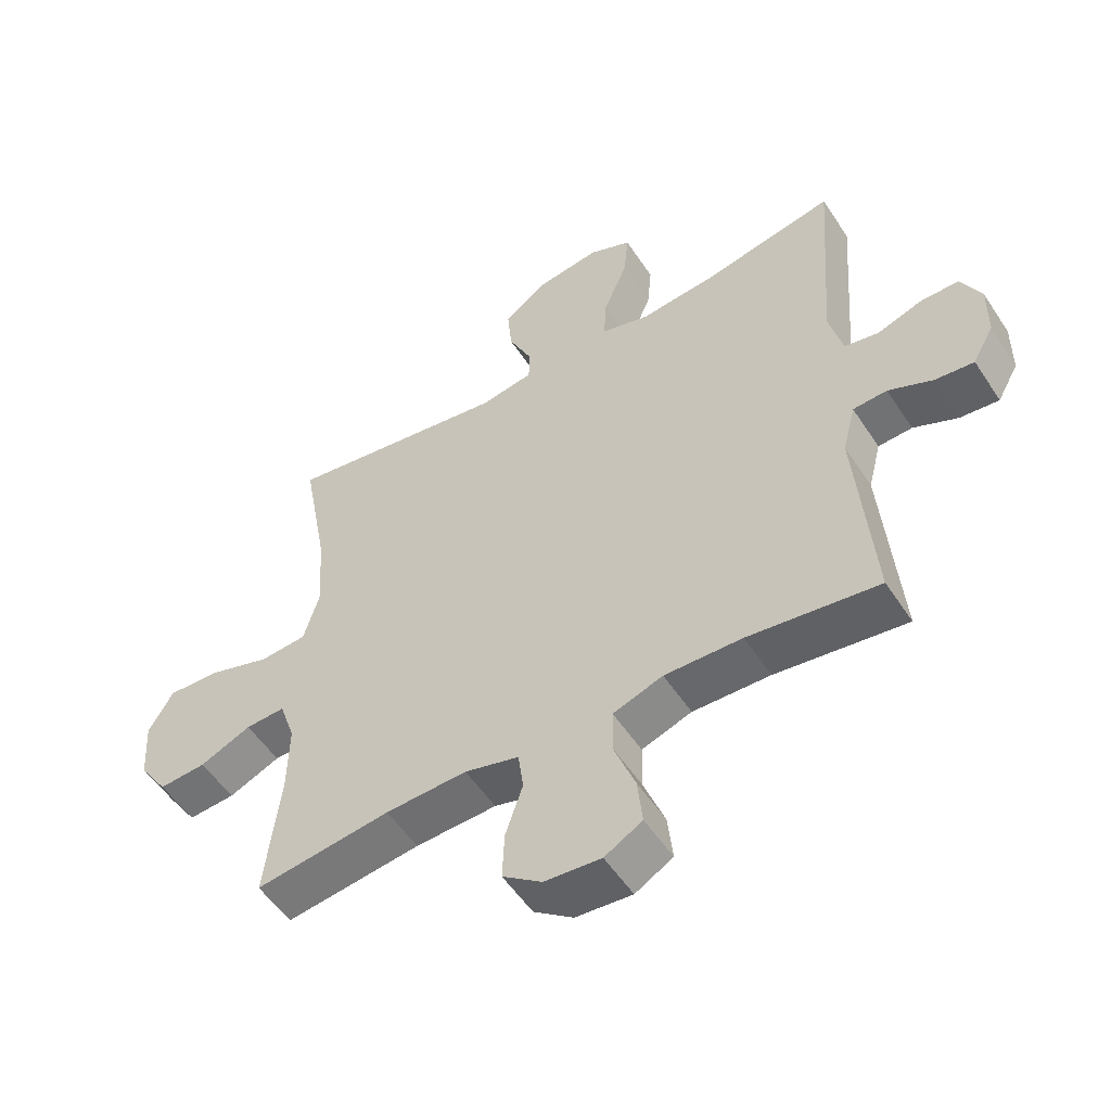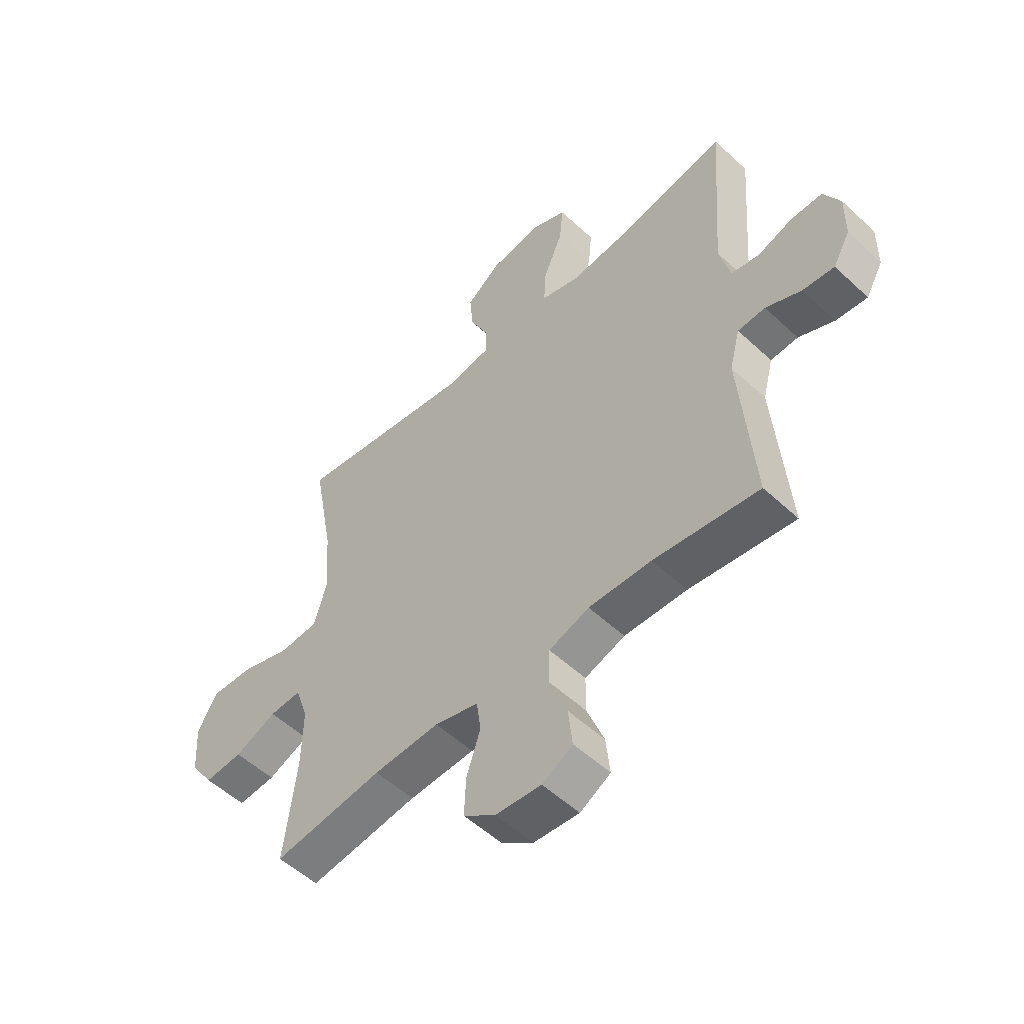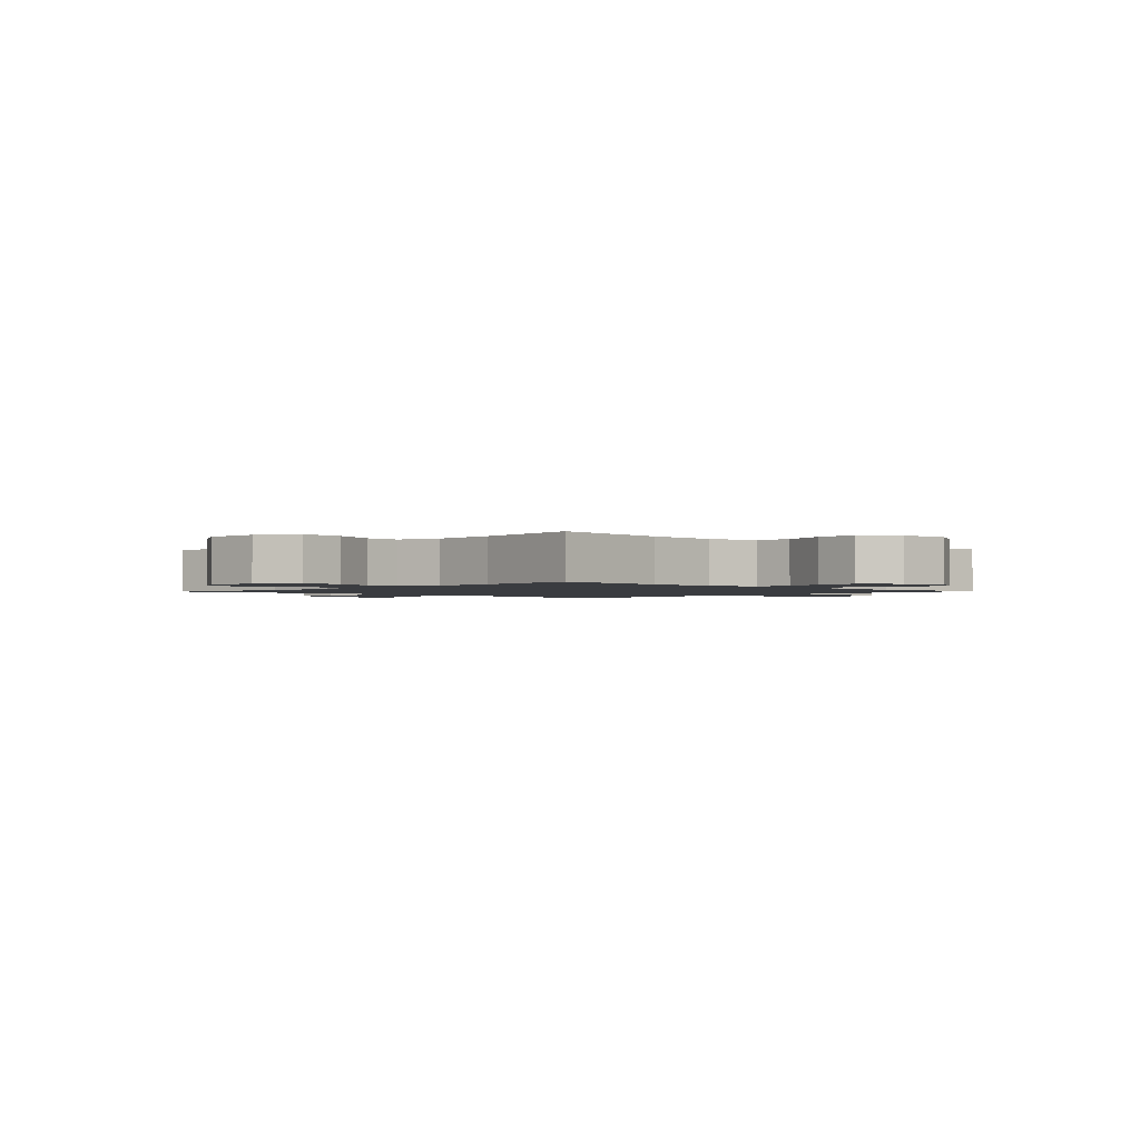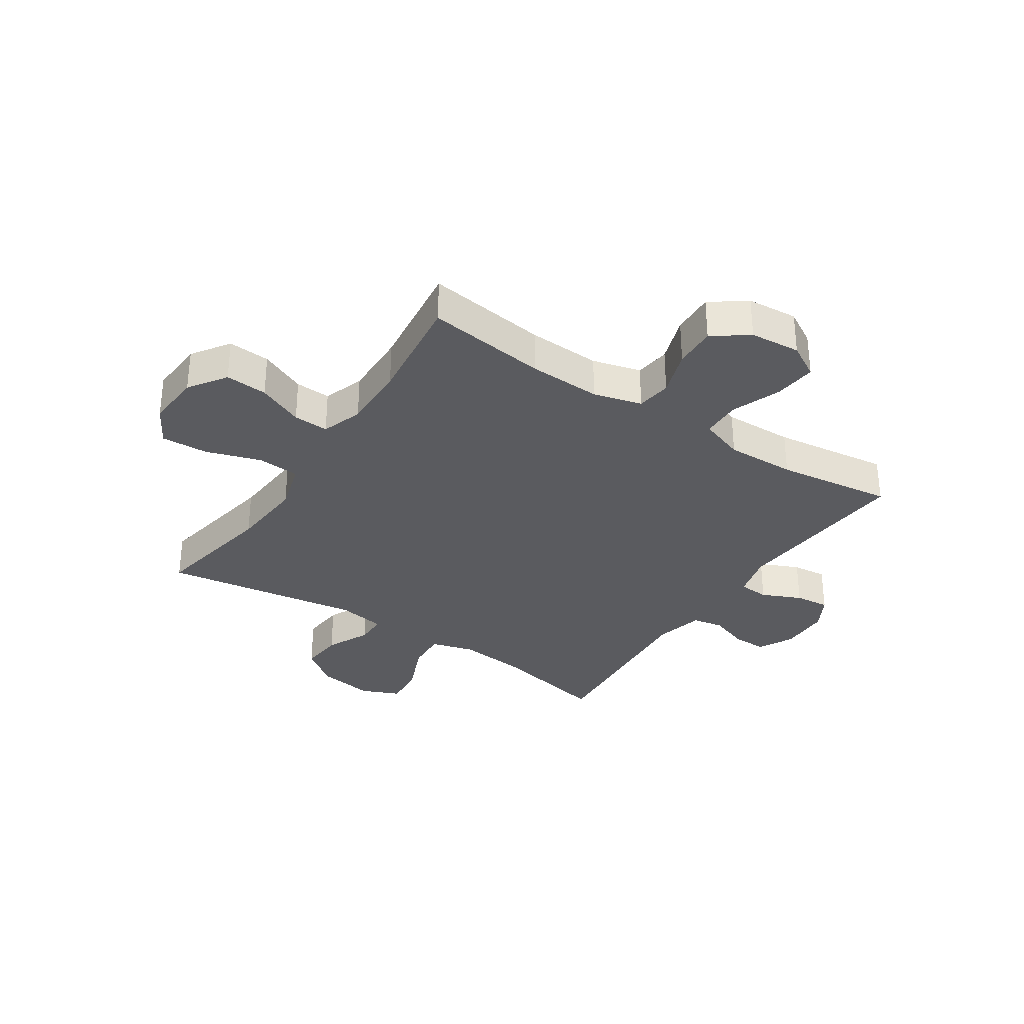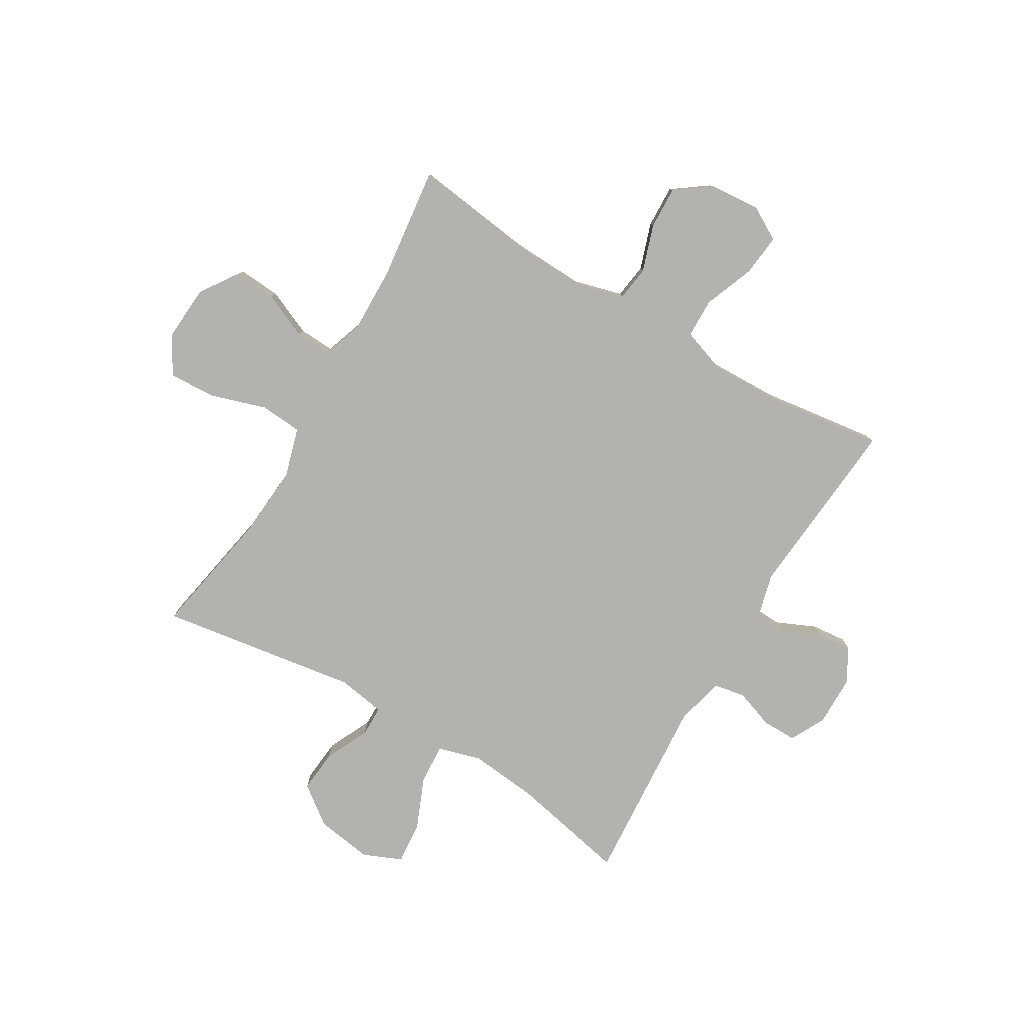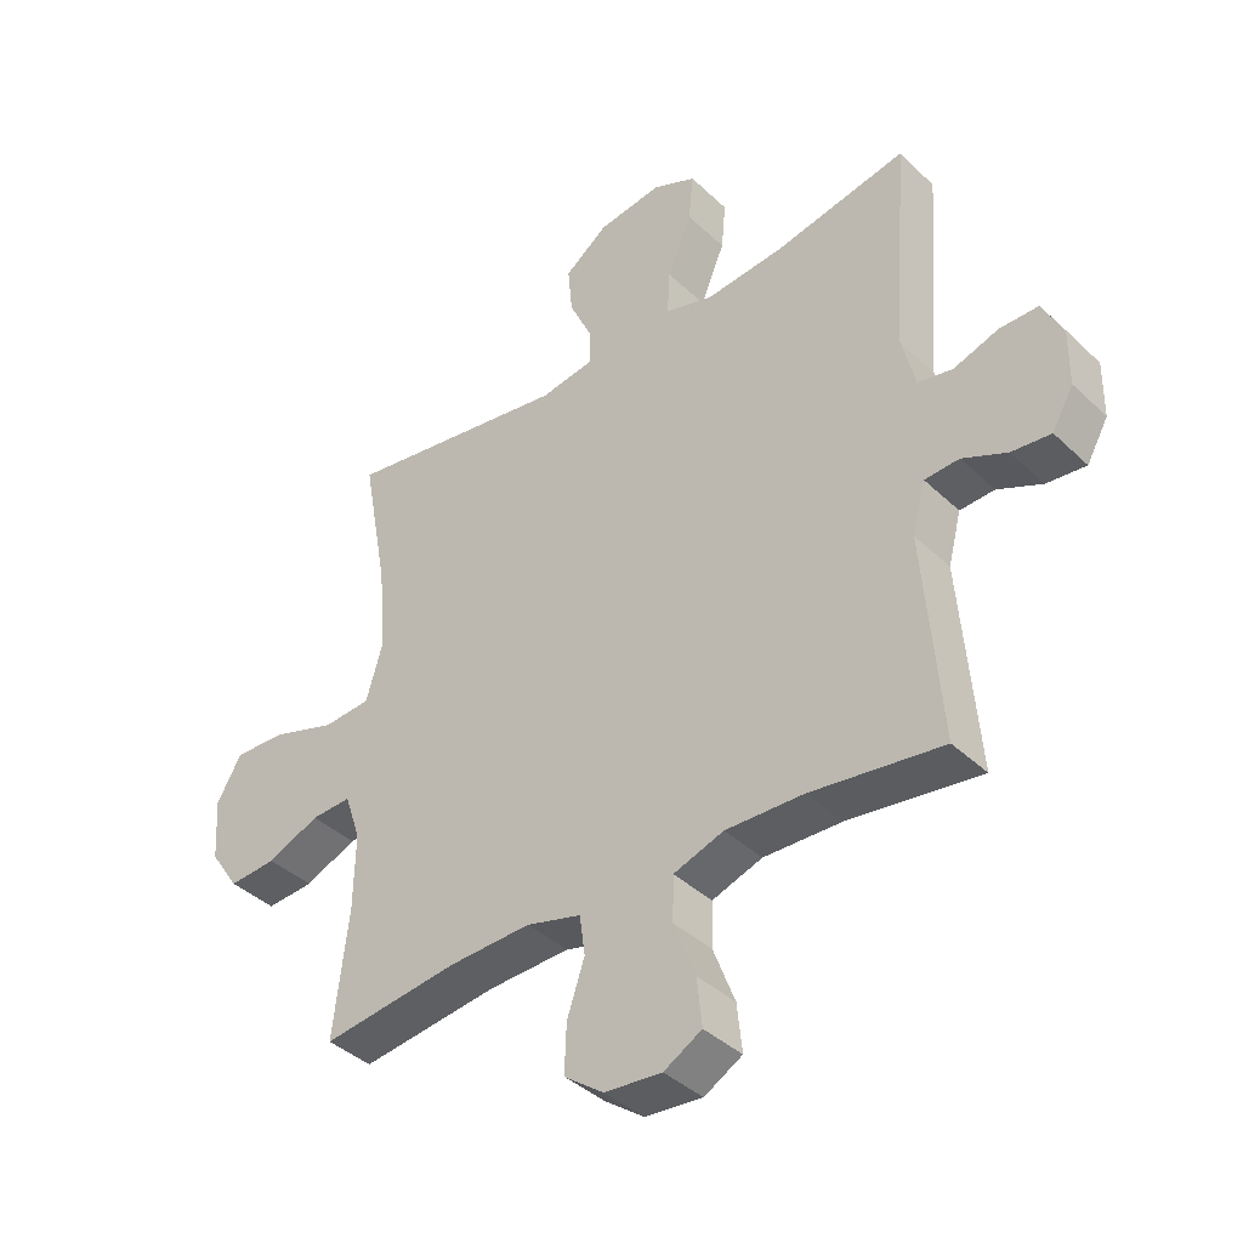
<metadata>
{"format":"obj","ext":"obj","renderer":"f3d","projection":"perspective","resolution":1024,"background":"white","views":[{"elev":-53.4,"azim":-147.4,"up":"+Z"},{"elev":-53.4,"azim":-134.8,"up":"+Z"},{"elev":-1.7,"azim":136.4,"up":"+Y"},{"elev":-32.9,"azim":146.5,"up":"+Y"},{"elev":-79.8,"azim":149.3,"up":"+Y"},{"elev":-39.3,"azim":-139.5,"up":"+Z"}]}
</metadata>
<code>
o path6728
v -0.4807 0.0375 0.1691
v -0.5023 0.0375 0.08267
v -0.5576 0.0375 0.072
v -0.6285 0.0375 0.0965
v -0.6904 0.0375 0.09701
v -0.7229 0.0375 0.03364
v -0.722 0.0375 -0.05643
v -0.688 0.0375 -0.1168
v -0.6254 0.0375 -0.1105
v -0.5545 0.0375 -0.07866
v -0.4997 0.0375 -0.08194
v -0.4788 0.0375 -0.1621
v -0.506 0.0375 -0.4921
v -0.2965 0.0375 -0.4639
v -0.1716 0.0375 -0.4605
v -0.09146 0.0375 -0.4884
v -0.09015 0.0375 -0.5592
v -0.1247 0.0375 -0.6488
v -0.1327 0.0375 -0.7243
v -0.07207 0.0375 -0.7591
v 0.01903 0.0375 -0.7513
v 0.08219 0.0375 -0.7053
v 0.079 0.0375 -0.629
v 0.05096 0.0375 -0.5458
v 0.05953 0.0375 -0.4828
v 0.1469 0.0375 -0.4592
v 0.278 0.0375 -0.4641
v 0.4959 0.0375 -0.4921
v 0.4716 0.0375 -0.2917
v 0.4691 0.0375 -0.1732
v 0.4944 0.0375 -0.09901
v 0.5581 0.0375 -0.102
v 0.6412 0.0375 -0.1379
v 0.7172 0.0375 -0.1432
v 0.7633 0.0375 -0.07547
v 0.7697 0.0375 0.02383
v 0.7301 0.0375 0.09206
v 0.6454 0.0375 0.08799
v 0.5462 0.0375 0.05589
v 0.47 0.0375 0.06138
v 0.4442 0.0375 0.1497
v 0.4545 0.0375 0.2845
v 0.4959 0.0375 0.5095
v 0.1369 0.0375 0.4546
v 0.05132 0.0375 0.4688
v 0.0508 0.0375 0.5241
v 0.08815 0.0375 0.6028
v 0.09525 0.0375 0.6793
v 0.02623 0.0375 0.731
v -0.07563 0.0375 0.7463
v -0.1448 0.0375 0.7163
v -0.1377 0.0375 0.64
v -0.09891 0.0375 0.5473
v -0.09495 0.0375 0.476
v -0.1722 0.0375 0.4536
v -0.2961 0.0375 0.466
v -0.506 0.0375 0.5095
v -0.4807 -0.0375 0.1691
v -0.5023 -0.0375 0.08267
v -0.5576 -0.0375 0.072
v -0.6285 -0.0375 0.0965
v -0.6904 -0.0375 0.09701
v -0.7229 -0.0375 0.03364
v -0.722 -0.0375 -0.05643
v -0.688 -0.0375 -0.1168
v -0.6254 -0.0375 -0.1105
v -0.5545 -0.0375 -0.07866
v -0.4997 -0.0375 -0.08194
v -0.4788 -0.0375 -0.1621
v -0.506 -0.0375 -0.4921
v -0.2965 -0.0375 -0.4639
v -0.1716 -0.0375 -0.4605
v -0.09146 -0.0375 -0.4884
v -0.09015 -0.0375 -0.5592
v -0.1247 -0.0375 -0.6488
v -0.1327 -0.0375 -0.7243
v -0.07207 -0.0375 -0.7591
v 0.01903 -0.0375 -0.7513
v 0.08219 -0.0375 -0.7053
v 0.079 -0.0375 -0.629
v 0.05096 -0.0375 -0.5458
v 0.05953 -0.0375 -0.4828
v 0.1469 -0.0375 -0.4592
v 0.278 -0.0375 -0.4641
v 0.4959 -0.0375 -0.4921
v 0.4716 -0.0375 -0.2917
v 0.4691 -0.0375 -0.1732
v 0.4944 -0.0375 -0.09901
v 0.5581 -0.0375 -0.102
v 0.6412 -0.0375 -0.1379
v 0.7172 -0.0375 -0.1432
v 0.7633 -0.0375 -0.07547
v 0.7697 -0.0375 0.02383
v 0.7301 -0.0375 0.09206
v 0.6454 -0.0375 0.08799
v 0.5462 -0.0375 0.05589
v 0.47 -0.0375 0.06138
v 0.4442 -0.0375 0.1497
v 0.4545 -0.0375 0.2845
v 0.4959 -0.0375 0.5095
v 0.1369 -0.0375 0.4546
v 0.05132 -0.0375 0.4688
v 0.0508 -0.0375 0.5241
v 0.08815 -0.0375 0.6028
v 0.09525 -0.0375 0.6793
v 0.02623 -0.0375 0.731
v -0.07563 -0.0375 0.7463
v -0.1448 -0.0375 0.7163
v -0.1377 -0.0375 0.64
v -0.09891 -0.0375 0.5473
v -0.09495 -0.0375 0.476
v -0.1722 -0.0375 0.4536
v -0.2961 -0.0375 0.466
v -0.506 -0.0375 0.5095
v -0.1327 0.0375 -0.7243
v -0.1327 0.0375 -0.7243
v -0.07207 0.0375 -0.7591
v 0.01903 0.0375 -0.7513
v 0.08219 0.0375 -0.7053
v -0.1247 0.0375 -0.6488
v 0.079 0.0375 -0.629
v -0.09015 0.0375 -0.5592
v 0.05096 0.0375 -0.5458
v -0.09146 0.0375 -0.4884
v -0.09146 0.0375 -0.4884
v 0.05953 0.0375 -0.4828
v 0.05953 0.0375 -0.4828
v -0.1716 0.0375 -0.4605
v 0.1469 0.0375 -0.4592
v 0.278 0.0375 -0.4641
v 0.4959 0.0375 -0.4921
v 0.4959 0.0375 -0.4921
v -0.506 0.0375 -0.4921
v -0.506 0.0375 -0.4921
v -0.2965 0.0375 -0.4639
v 0.4716 0.0375 -0.2917
v 0.4691 0.0375 -0.1732
v -0.4788 0.0375 -0.1621
v 0.4944 0.0375 -0.09901
v 0.4944 0.0375 -0.09901
v -0.4997 0.0375 -0.08194
v -0.4997 0.0375 -0.08194
v 0.6412 0.0375 -0.1379
v 0.7172 0.0375 -0.1432
v 0.7633 0.0375 -0.07547
v 0.5581 0.0375 -0.102
v -0.722 0.0375 -0.05643
v -0.688 0.0375 -0.1168
v -0.688 0.0375 -0.1168
v -0.6254 0.0375 -0.1105
v -0.5545 0.0375 -0.07866
v 0.7697 0.0375 0.02383
v -0.7229 0.0375 0.03364
v 0.7301 0.0375 0.09206
v 0.7301 0.0375 0.09206
v -0.6904 0.0375 0.09701
v -0.6904 0.0375 0.09701
v 0.5462 0.0375 0.05589
v 0.47 0.0375 0.06138
v 0.47 0.0375 0.06138
v 0.6454 0.0375 0.08799
v 0.4442 0.0375 0.1497
v -0.6285 0.0375 0.0965
v -0.5576 0.0375 0.072
v -0.5023 0.0375 0.08267
v -0.5023 0.0375 0.08267
v -0.4807 0.0375 0.1691
v 0.4545 0.0375 0.2845
v -0.1722 0.0375 0.4536
v -0.2961 0.0375 0.466
v -0.09495 0.0375 0.476
v -0.09495 0.0375 0.476
v 0.1369 0.0375 0.4546
v 0.05132 0.0375 0.4688
v 0.05132 0.0375 0.4688
v 0.0508 0.0375 0.5241
v -0.09891 0.0375 0.5473
v 0.4959 0.0375 0.5095
v 0.4959 0.0375 0.5095
v -0.506 0.0375 0.5095
v -0.506 0.0375 0.5095
v 0.08815 0.0375 0.6028
v -0.1377 0.0375 0.64
v 0.09525 0.0375 0.6793
v -0.1448 0.0375 0.7163
v -0.1448 0.0375 0.7163
v 0.02623 0.0375 0.731
v -0.07563 0.0375 0.7463
v -0.1327 -0.0375 -0.7243
v -0.1327 -0.0375 -0.7243
v -0.07207 -0.0375 -0.7591
v 0.01903 -0.0375 -0.7513
v 0.08219 -0.0375 -0.7053
v -0.1247 -0.0375 -0.6488
v 0.079 -0.0375 -0.629
v -0.09015 -0.0375 -0.5592
v 0.05096 -0.0375 -0.5458
v -0.09146 -0.0375 -0.4884
v -0.09146 -0.0375 -0.4884
v 0.05953 -0.0375 -0.4828
v 0.05953 -0.0375 -0.4828
v -0.1716 -0.0375 -0.4605
v 0.1469 -0.0375 -0.4592
v 0.278 -0.0375 -0.4641
v 0.4959 -0.0375 -0.4921
v 0.4959 -0.0375 -0.4921
v -0.506 -0.0375 -0.4921
v -0.506 -0.0375 -0.4921
v -0.2965 -0.0375 -0.4639
v 0.4716 -0.0375 -0.2917
v 0.4691 -0.0375 -0.1732
v -0.4788 -0.0375 -0.1621
v 0.4944 -0.0375 -0.09901
v 0.4944 -0.0375 -0.09901
v -0.4997 -0.0375 -0.08194
v -0.4997 -0.0375 -0.08194
v 0.6412 -0.0375 -0.1379
v 0.7172 -0.0375 -0.1432
v 0.7633 -0.0375 -0.07547
v 0.5581 -0.0375 -0.102
v -0.722 -0.0375 -0.05643
v -0.688 -0.0375 -0.1168
v -0.688 -0.0375 -0.1168
v -0.6254 -0.0375 -0.1105
v -0.5545 -0.0375 -0.07866
v 0.7697 -0.0375 0.02383
v -0.7229 -0.0375 0.03364
v 0.7301 -0.0375 0.09206
v 0.7301 -0.0375 0.09206
v -0.6904 -0.0375 0.09701
v -0.6904 -0.0375 0.09701
v 0.5462 -0.0375 0.05589
v 0.47 -0.0375 0.06138
v 0.47 -0.0375 0.06138
v 0.6454 -0.0375 0.08799
v 0.4442 -0.0375 0.1497
v -0.6285 -0.0375 0.0965
v -0.5576 -0.0375 0.072
v -0.5023 -0.0375 0.08267
v -0.5023 -0.0375 0.08267
v -0.4807 -0.0375 0.1691
v 0.4545 -0.0375 0.2845
v -0.1722 -0.0375 0.4536
v -0.2961 -0.0375 0.466
v -0.09495 -0.0375 0.476
v -0.09495 -0.0375 0.476
v 0.1369 -0.0375 0.4546
v 0.05132 -0.0375 0.4688
v 0.05132 -0.0375 0.4688
v 0.0508 -0.0375 0.5241
v -0.09891 -0.0375 0.5473
v 0.4959 -0.0375 0.5095
v 0.4959 -0.0375 0.5095
v -0.506 -0.0375 0.5095
v -0.506 -0.0375 0.5095
v 0.08815 -0.0375 0.6028
v -0.1377 -0.0375 0.64
v 0.09525 -0.0375 0.6793
v -0.1448 -0.0375 0.7163
v -0.1448 -0.0375 0.7163
v 0.02623 -0.0375 0.731
v -0.07563 -0.0375 0.7463
f 191 194 189
f 200 198 197
f 244 241 243
f 211 204 210
f 194 195 196
f 241 244 254
f 248 245 243
f 237 225 238
f 248 212 202
f 239 243 241
f 197 196 195
f 243 215 248
f 219 235 217
f 259 257 262
f 251 245 250
f 219 226 235
f 258 261 256
f 261 251 256
f 262 257 261
f 209 212 207
f 232 220 235
f 224 221 222
f 238 225 215
f 238 215 239
f 202 212 209
f 239 215 243
f 203 204 211
f 236 203 233
f 200 202 198
f 215 212 248
f 248 236 247
f 250 245 248
f 213 220 232
f 247 236 242
f 233 211 213
f 248 202 203
f 195 192 193
f 233 213 232
f 251 261 257
f 194 191 192
f 197 198 196
f 235 226 228
f 248 203 236
f 210 204 205
f 247 242 252
f 217 235 220
f 256 251 250
f 195 194 192
f 203 202 200
f 230 227 237
f 233 203 211
f 227 225 237
f 225 227 224
f 224 227 221
f 219 217 218
f 116 20 77 190
f 20 21 78 77
f 21 22 79 78
f 18 19 76 75
f 22 23 80 79
f 17 18 75 74
f 23 24 81 80
f 125 17 74 199
f 24 127 201 81
f 15 16 73 72
f 25 26 83 82
f 27 132 206 84
f 134 14 71 208
f 26 27 84 83
f 14 15 72 71
f 28 29 86 85
f 29 30 87 86
f 12 13 70 69
f 30 140 214 87
f 142 12 69 216
f 33 34 91 90
f 34 35 92 91
f 32 33 90 89
f 7 149 223 64
f 8 9 66 65
f 9 10 67 66
f 31 32 89 88
f 10 11 68 67
f 35 36 93 92
f 6 7 64 63
f 36 155 229 93
f 157 6 63 231
f 39 160 234 96
f 38 39 96 95
f 37 38 95 94
f 40 41 98 97
f 4 5 62 61
f 3 4 61 60
f 166 3 60 240
f 1 2 59 58
f 41 42 99 98
f 55 56 113 112
f 172 55 112 246
f 44 175 249 101
f 45 46 103 102
f 53 54 111 110
f 179 44 101 253
f 42 43 100 99
f 181 1 58 255
f 56 57 114 113
f 46 47 104 103
f 52 53 110 109
f 47 48 105 104
f 186 52 109 260
f 48 49 106 105
f 50 51 108 107
f 49 50 107 106
f 117 115 120
f 126 123 124
f 170 169 167
f 137 136 130
f 120 122 121
f 167 180 170
f 174 169 171
f 163 164 151
f 174 128 138
f 165 167 169
f 123 121 122
f 169 174 141
f 145 143 161
f 185 188 183
f 177 176 171
f 145 161 152
f 184 182 187
f 187 182 177
f 188 187 183
f 135 133 138
f 158 161 146
f 150 148 147
f 164 141 151
f 164 165 141
f 128 135 138
f 165 169 141
f 129 137 130
f 162 159 129
f 126 124 128
f 141 174 138
f 174 173 162
f 176 174 171
f 139 158 146
f 173 168 162
f 159 139 137
f 174 129 128
f 121 119 118
f 159 158 139
f 177 183 187
f 120 118 117
f 123 122 124
f 161 154 152
f 174 162 129
f 136 131 130
f 173 178 168
f 143 146 161
f 182 176 177
f 121 118 120
f 129 126 128
f 156 163 153
f 159 137 129
f 153 163 151
f 151 150 153
f 150 147 153
f 145 144 143

</code>
